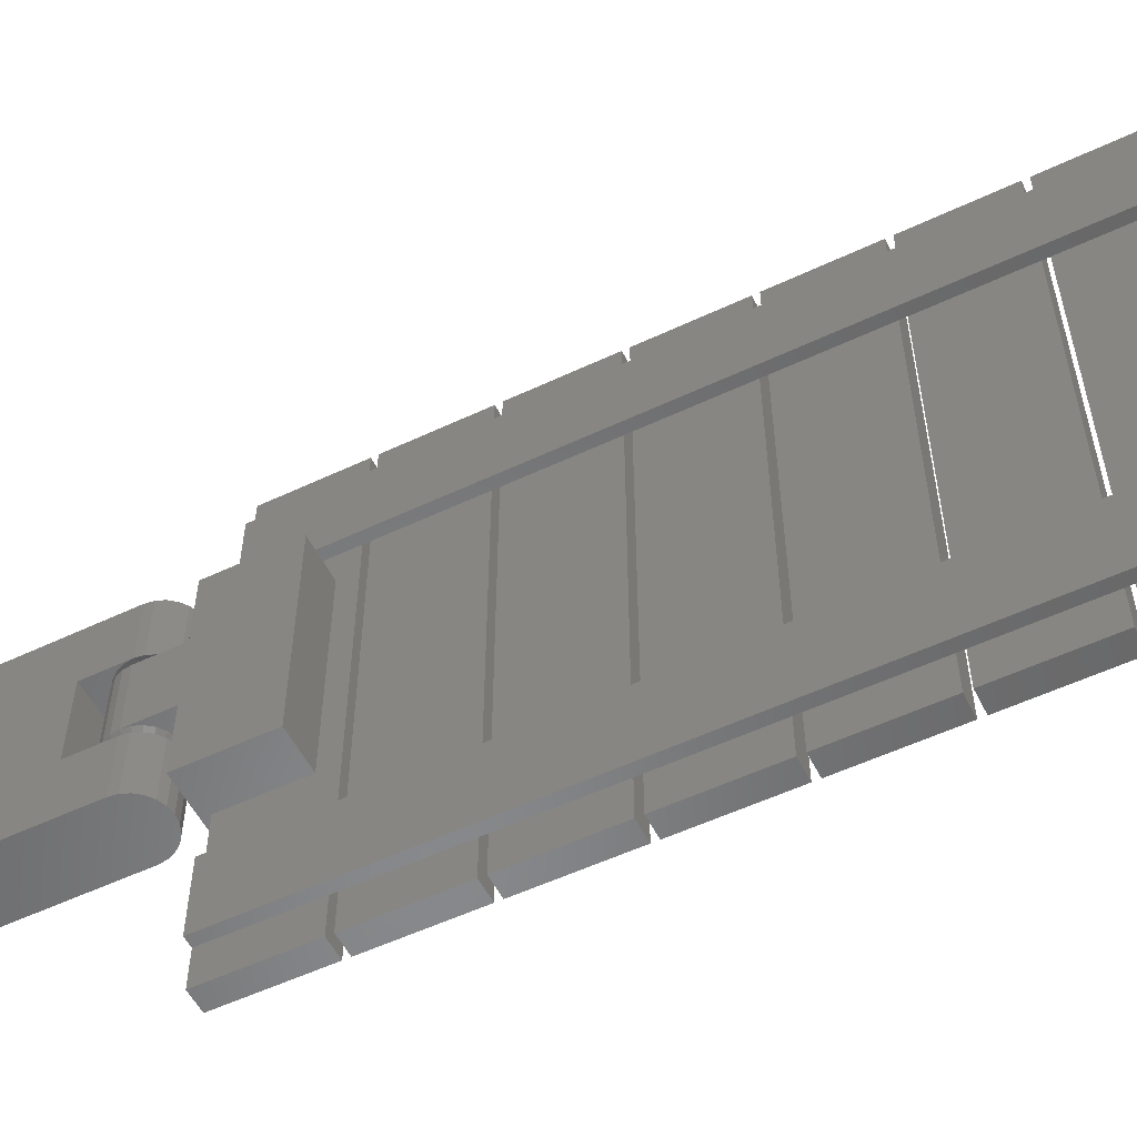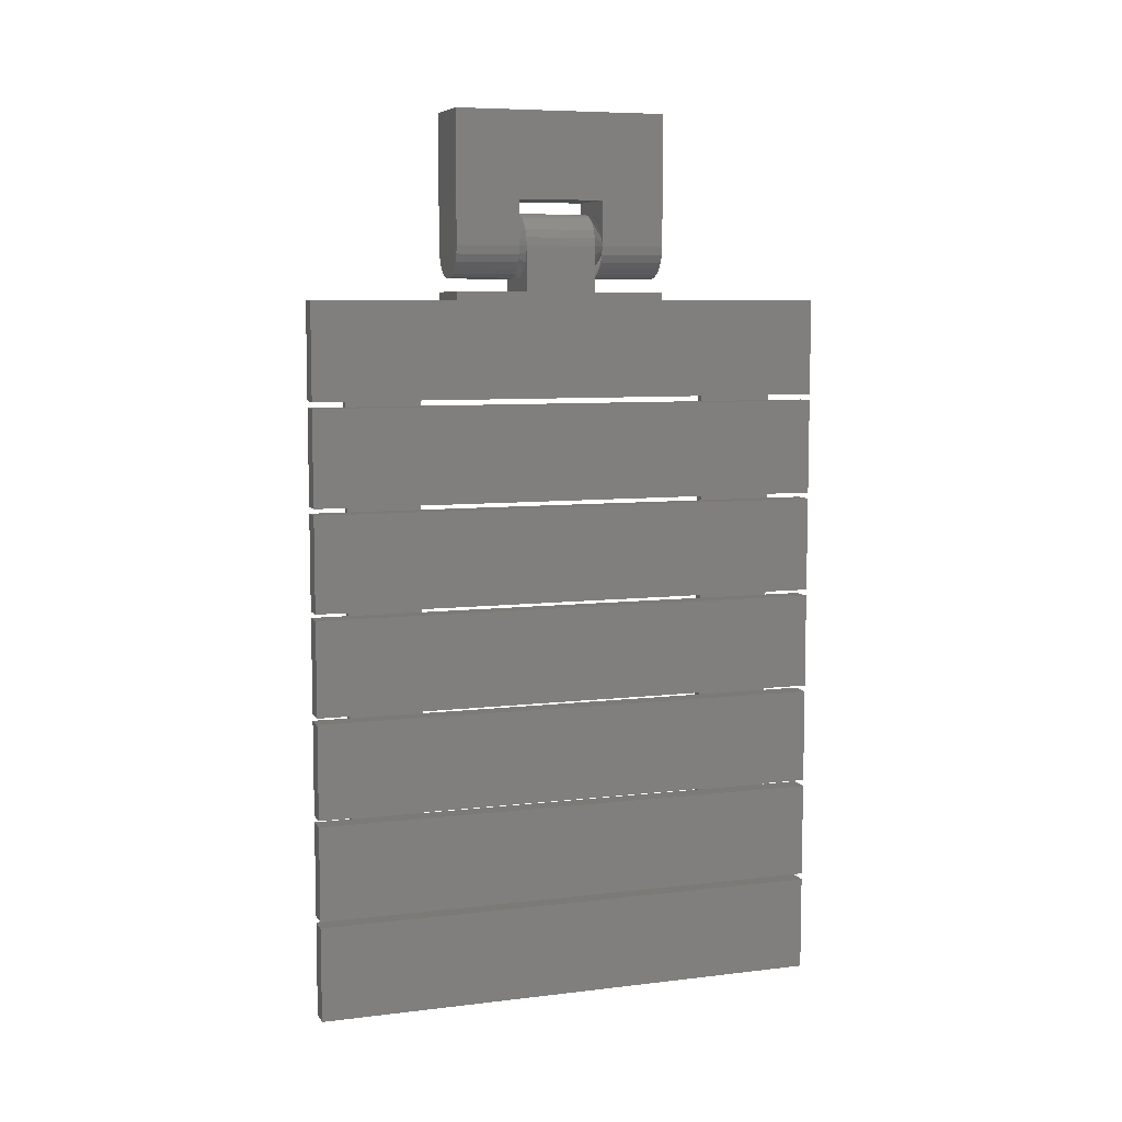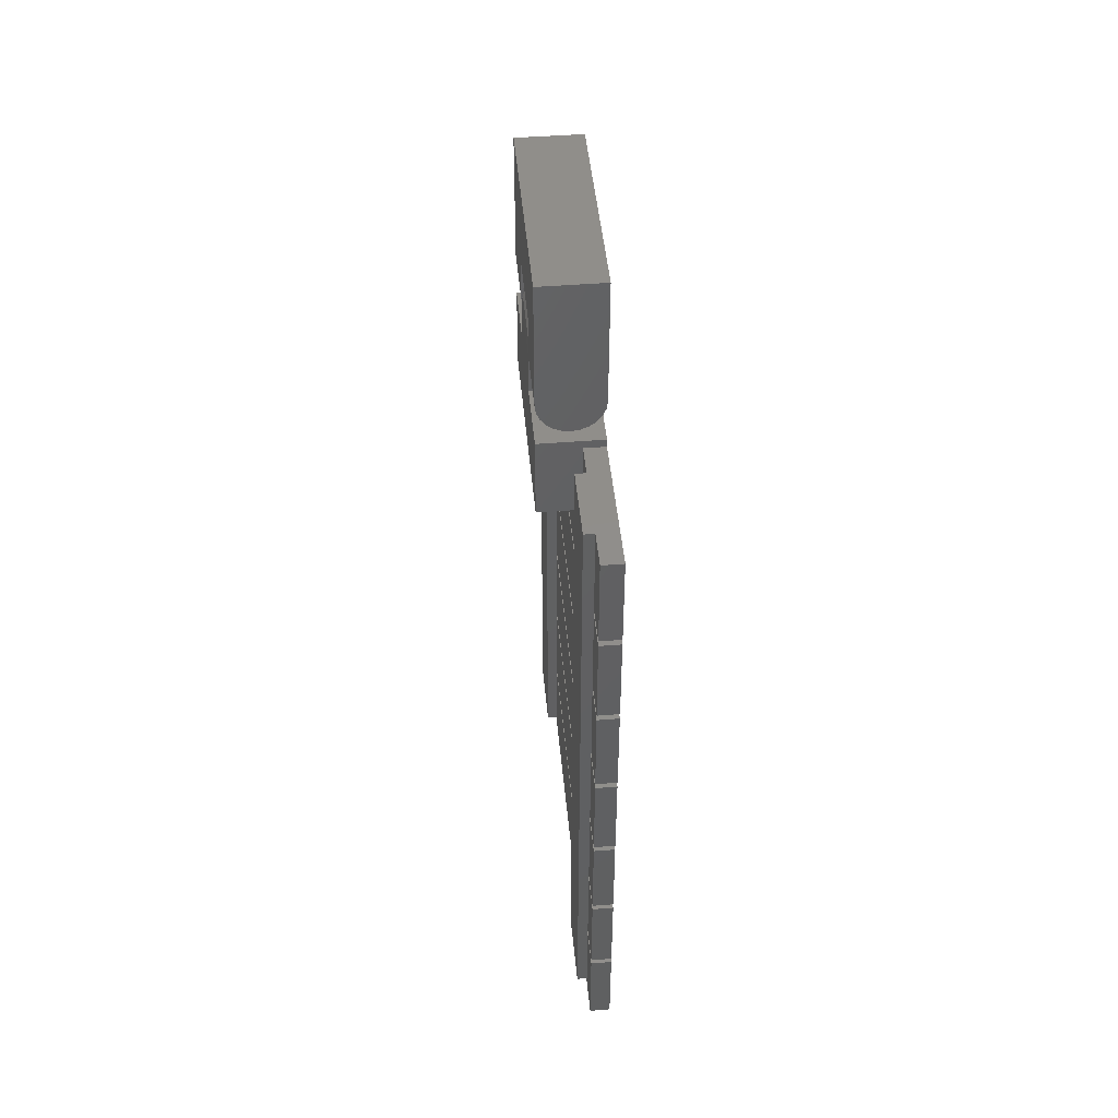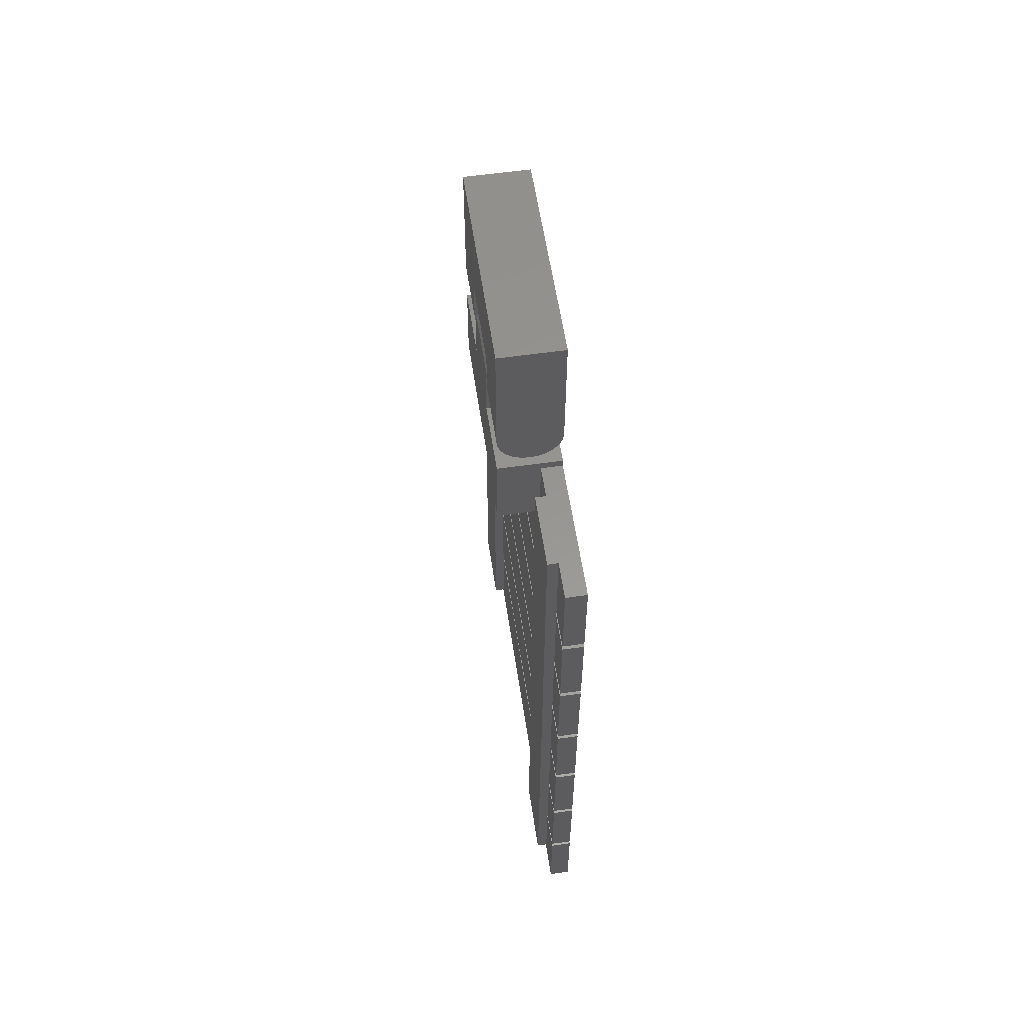
<metadata>
{"format":"stl","ext":"stl","renderer":"f3d","projection":"perspective","resolution":1024,"background":"white","views":[{"elev":-54.9,"azim":-63.5,"up":"+Z"},{"elev":7.5,"azim":71.3,"up":"+Y"},{"elev":46.3,"azim":-5.2,"up":"+Y"},{"elev":58.1,"azim":-8.4,"up":"+Y"}]}
</metadata>
<code>
# stl→obj: 300 verts, 620 faces
v -5 169.8 34
v -5 161.8 34
v -1 161.8 34
v 1 169 34
v -1 169 34
v 1 169.8 34
v 1 161.8 34
v -5 161.8 14
v -1 161.8 14
v -5 169.8 14
v -5 169.8 27.33
v 1 169.8 20.67
v -5 169.8 20.67
v 1 169.8 14
v 1 169.8 27.33
v 1 161.8 14
v 1 160 -1.5
v 1 169 -1.5
v 1 160 47.5
v 1 169 47.5
v 1 169 14
v -2 169 37
v -2 169 44
v -1 169 37
v -1 169 44
v -1 169 47.5
v -1 169 14
v -1 169 9
v -1 160 37
v -1 160 9
v -5 174 20.67
v -4.898 173.2 20.67
v -4.598 172.5 20.67
v -4.121 171.9 20.67
v -3.5 171.4 20.67
v -2.776 171.1 20.67
v -1.224 171.1 20.67
v -2 171 20.67
v -0.5 171.4 20.67
v 0.1213 171.9 20.67
v 0.5981 172.5 20.67
v 0.8978 173.2 20.67
v 1 174 20.67
v -5 174 27.33
v -1.224 171.1 27.33
v 1 174 27.33
v 0.8978 173.2 27.33
v 0.5981 172.5 27.33
v 0.1213 171.9 27.33
v -0.5 171.4 27.33
v -2 171 27.33
v -2.776 171.1 27.33
v -3.5 171.4 27.33
v -4.121 171.9 27.33
v -4.598 172.5 27.33
v -4.898 173.2 27.33
v -1 160 2
v -1 160 -1.5
v -1 160 47.5
v -1 160 44
v -2 169 2
v -2 169 9
v -1 169 2
v -1 169 -1.5
v -2 103 37
v -1 103 37
v -1 159.4 37
v -1 150.4 37
v -1 149.8 37
v -1 140.8 37
v -1 140.2 37
v -1 131.2 37
v -1 130.6 37
v -1 121.6 37
v -1 121 37
v -1 112 37
v -1 111.4 37
v -2 103 44
v -1 103 44
v -1 112 44
v -1 111.4 44
v -1 121 44
v -1 121.6 44
v -1 130.6 44
v -1 131.2 44
v -1 140.2 44
v -1 140.8 44
v -1 149.8 44
v -1 150.4 44
v -1 159.4 44
v -2 103 9
v -1 103 9
v -1 112 9
v -1 111.4 9
v -1 121 9
v -1 121.6 9
v -1 130.6 9
v -1 131.2 9
v -1 140.2 9
v -1 140.8 9
v -1 149.8 9
v -1 150.4 9
v -1 159.4 9
v -1 159.4 2
v 0.8978 174.8 20.67
v 0.8978 174.8 27.33
v 0.5981 175.5 20.67
v 0.5981 175.5 27.33
v 0.1213 176.1 20.67
v 0.1213 176.1 27.33
v -0.5 176.6 27.33
v -0.5 176.6 20.67
v -1.224 176.9 27.33
v -1.224 176.9 20.67
v -2 177 27.33
v -2 177 20.67
v -2.776 176.9 27.33
v -2.776 176.9 20.67
v -3.5 176.6 27.33
v -3.5 176.6 20.67
v -4.121 176.1 27.33
v -4.121 176.1 20.67
v -4.598 175.5 27.33
v -4.598 175.5 20.67
v -4.898 174.8 27.33
v -4.898 174.8 20.67
v -2 174 18.42
v -2 174 29.58
v -2 103 2
v -1 103 2
v -1 150.4 2
v -1 149.8 2
v -1 140.8 2
v -1 140.2 2
v -1 131.2 2
v -1 130.6 2
v -1 121.6 2
v -1 121 2
v -1 112 2
v -1 111.4 2
v -1 102.4 47.5
v -1 111.4 47.5
v -1 102.4 -1.5
v -1 111.4 -1.5
v 1 111.4 -1.5
v 1 111.4 47.5
v -1 112 -1.5
v 1 112 -1.5
v 1 112 47.5
v -1 112 47.5
v -1 121 -1.5
v 1 121 -1.5
v -1 121 47.5
v 1 121 47.5
v -1 121.6 -1.5
v 1 121.6 -1.5
v 1 121.6 47.5
v -1 121.6 47.5
v -1 130.6 -1.5
v 1 130.6 -1.5
v -1 130.6 47.5
v 1 130.6 47.5
v -1 131.2 -1.5
v 1 131.2 -1.5
v 1 131.2 47.5
v -1 131.2 47.5
v -1 140.2 -1.5
v 1 140.2 -1.5
v -1 140.2 47.5
v 1 140.2 47.5
v -1 140.8 -1.5
v 1 140.8 -1.5
v 1 140.8 47.5
v -1 140.8 47.5
v -1 149.8 -1.5
v 1 149.8 -1.5
v -1 149.8 47.5
v 1 149.8 47.5
v -1 150.4 -1.5
v 1 150.4 -1.5
v 1 150.4 47.5
v -1 150.4 47.5
v -1 159.4 -1.5
v 1 159.4 -1.5
v -1 159.4 47.5
v 1 159.4 47.5
v 1 102.4 -1.5
v 1 102.4 47.5
v -5 174 34
v -5 174 28.03
v -4.898 173.2 34
v -4.898 173.2 28.03
v -5 178.2 34
v -5 178.2 28.03
v -4.121 171.9 34
v -4.598 172.5 34
v -3.5 171.4 34
v -2.776 171.1 34
v -2 171 34
v -1.224 171.1 34
v -0.5 171.4 34
v 0.1213 171.9 34
v 0.5981 172.5 34
v 0.8978 173.2 34
v 1 174 34
v 1 178.2 34
v -4.598 172.5 28.03
v -4.885 173.2 28.03
v -4.987 174 28.03
v -1.227 176.9 28.03
v 1 178.2 28.03
v -0.5067 176.6 28.03
v 0.9867 174 28.03
v 1 174 28.03
v 0.8849 173.2 28.03
v 0.8978 173.2 28.03
v 0.5865 172.5 28.03
v 0.5981 172.5 28.03
v 0.1119 171.9 28.03
v 0.1213 171.9 28.03
v -0.5067 171.4 28.03
v -0.5 171.4 28.03
v -1.227 171.1 28.03
v -1.224 171.1 28.03
v -2 171 28.03
v -2.773 171.1 28.03
v -2.776 171.1 28.03
v -3.493 171.4 28.03
v -3.5 171.4 28.03
v -4.112 171.9 28.03
v -4.121 171.9 28.03
v -4.587 172.5 28.03
v 0.8849 174.8 28.03
v 0.5865 175.5 28.03
v 0.1119 176.1 28.03
v -2 177 28.03
v -2.773 176.9 28.03
v -3.493 176.6 28.03
v -4.112 176.1 28.03
v -4.587 175.5 28.03
v -4.885 174.8 28.03
v -5 178.2 14
v -5 178.2 19.97
v 1 178.2 19.97
v -5 186.2 34
v -5 186.2 14
v 1 186.2 34
v 1 178.2 14
v 1 186.2 14
v -2 174 30.27
v -4.987 174 19.97
v -5 174 19.97
v -4.898 173.2 19.97
v -4.885 174.8 19.97
v -4.587 175.5 19.97
v -3.493 171.4 19.97
v -4.112 171.9 19.97
v -3.5 171.4 19.97
v -0.5067 171.4 19.97
v -1.227 171.1 19.97
v -0.5 171.4 19.97
v -3.493 176.6 19.97
v -2.773 176.9 19.97
v -2 171 19.97
v -1.224 171.1 19.97
v -4.598 172.5 19.97
v -4.885 173.2 19.97
v -2.773 171.1 19.97
v -2.776 171.1 19.97
v 0.8849 174.8 19.97
v 0.9867 174 19.97
v 1 174 19.97
v 0.8849 173.2 19.97
v 0.8978 173.2 19.97
v 0.5865 172.5 19.97
v 0.5981 172.5 19.97
v -2 177 19.97
v -1.227 176.9 19.97
v -0.5067 176.6 19.97
v 0.1119 176.1 19.97
v 0.5865 175.5 19.97
v 0.1213 171.9 19.97
v 0.1119 171.9 19.97
v -4.121 171.9 19.97
v -4.587 172.5 19.97
v -4.112 176.1 19.97
v -5 174 14
v 1 174 14
v 0.8978 173.2 14
v 0.5981 172.5 14
v 0.1213 171.9 14
v -0.5 171.4 14
v -1.224 171.1 14
v -2 171 14
v -2.776 171.1 14
v -3.5 171.4 14
v -4.121 171.9 14
v -4.598 172.5 14
v -4.898 173.2 14
v -2 174 17.73
f 1 2 3
f 4 1 5
f 5 1 3
f 6 1 4
f 6 4 7
f 3 2 8
f 9 3 8
f 2 1 8
f 8 1 10
f 1 6 11
f 1 11 10
f 12 10 13
f 11 13 10
f 10 12 14
f 11 6 15
f 6 7 16
f 15 6 16
f 14 12 16
f 12 15 16
f 16 17 18
f 19 17 16
f 7 4 19
f 19 16 7
f 20 19 4
f 21 16 18
f 22 23 24
f 24 23 25
f 25 26 20
f 25 20 24
f 24 20 4
f 24 4 5
f 27 28 9
f 5 29 24
f 3 29 5
f 30 29 9
f 30 9 28
f 9 29 3
f 8 10 9
f 27 10 14
f 21 14 16
f 9 10 27
f 27 14 21
f 13 31 32
f 13 32 33
f 13 33 34
f 13 34 35
f 13 35 36
f 13 36 12
f 37 12 38
f 38 12 36
f 39 12 37
f 40 12 39
f 41 12 40
f 42 12 41
f 43 12 42
f 11 44 13
f 13 44 31
f 45 11 15
f 46 47 15
f 47 48 15
f 48 49 15
f 49 50 15
f 51 11 45
f 52 11 51
f 53 11 52
f 54 11 53
f 55 11 54
f 56 11 55
f 44 11 56
f 50 45 15
f 57 58 17
f 30 57 19
f 19 57 17
f 59 60 19
f 60 29 19
f 29 30 19
f 26 59 19
f 20 26 19
f 61 62 63
f 63 62 28
f 28 27 21
f 28 21 63
f 63 21 18
f 63 18 64
f 58 64 17
f 17 64 18
f 65 22 66
f 29 22 24
f 67 22 29
f 68 22 67
f 69 22 68
f 70 22 69
f 71 22 70
f 72 22 71
f 73 22 72
f 74 22 73
f 75 22 74
f 76 22 75
f 77 22 76
f 66 22 77
f 60 59 25
f 25 59 26
f 23 78 79
f 80 23 81
f 81 23 79
f 82 23 80
f 83 23 82
f 84 23 83
f 85 23 84
f 86 23 85
f 87 23 86
f 88 23 87
f 89 23 88
f 90 23 89
f 60 23 90
f 25 23 60
f 65 78 22
f 22 78 23
f 62 91 92
f 93 62 94
f 94 62 92
f 95 62 93
f 96 62 95
f 97 62 96
f 98 62 97
f 99 62 98
f 100 62 99
f 101 62 100
f 102 62 101
f 103 62 102
f 30 62 103
f 28 62 30
f 29 60 90
f 67 29 90
f 57 30 103
f 104 57 103
f 46 15 12
f 43 46 12
f 105 106 46
f 43 105 46
f 107 108 106
f 105 107 106
f 109 110 108
f 107 109 108
f 111 110 112
f 112 110 109
f 113 111 114
f 114 111 112
f 115 113 116
f 116 113 114
f 117 115 118
f 118 115 116
f 119 117 120
f 120 117 118
f 121 119 122
f 122 119 120
f 123 121 124
f 124 121 122
f 125 123 126
f 126 123 124
f 44 125 31
f 31 125 126
f 32 31 127
f 127 31 126
f 127 126 124
f 127 124 122
f 127 122 120
f 127 120 118
f 127 118 116
f 127 116 114
f 112 127 114
f 109 127 112
f 107 127 109
f 105 127 107
f 43 127 105
f 42 127 43
f 41 127 42
f 40 127 41
f 39 127 40
f 37 127 39
f 37 38 127
f 38 36 127
f 36 35 127
f 35 34 127
f 34 33 127
f 33 32 127
f 125 44 128
f 128 44 56
f 128 56 55
f 128 55 54
f 128 54 53
f 128 53 52
f 128 52 51
f 45 128 51
f 50 128 45
f 49 128 50
f 48 128 49
f 47 128 48
f 46 128 47
f 106 128 46
f 129 61 130
f 57 61 63
f 104 61 57
f 131 61 104
f 132 61 131
f 133 61 132
f 134 61 133
f 135 61 134
f 136 61 135
f 137 61 136
f 138 61 137
f 139 61 138
f 140 61 139
f 130 61 140
f 58 57 64
f 64 57 63
f 129 91 61
f 61 91 62
f 81 141 142
f 143 141 79
f 143 79 66
f 140 144 130
f 77 94 66
f 143 66 92
f 143 92 130
f 143 130 144
f 79 141 81
f 92 66 94
f 78 65 66
f 79 78 66
f 144 140 145
f 145 140 94
f 145 94 77
f 145 77 81
f 145 81 142
f 145 142 146
f 76 80 81
f 77 76 81
f 139 147 148
f 93 139 149
f 149 139 148
f 150 80 149
f 80 76 149
f 76 93 149
f 93 76 95
f 95 76 75
f 151 138 152
f 152 138 95
f 152 95 75
f 152 75 82
f 152 82 153
f 152 153 154
f 74 83 82
f 75 74 82
f 137 155 156
f 96 137 157
f 157 137 156
f 158 83 157
f 83 74 157
f 74 96 157
f 96 74 97
f 97 74 73
f 159 136 160
f 160 136 97
f 160 97 73
f 160 73 84
f 160 84 161
f 160 161 162
f 72 85 84
f 73 72 84
f 135 163 164
f 98 135 165
f 165 135 164
f 166 85 165
f 85 72 165
f 72 98 165
f 98 72 99
f 99 72 71
f 167 134 168
f 168 134 99
f 168 99 71
f 168 71 86
f 168 86 169
f 168 169 170
f 70 87 86
f 71 70 86
f 133 171 172
f 100 133 173
f 173 133 172
f 174 87 173
f 87 70 173
f 70 100 173
f 100 70 101
f 101 70 69
f 175 132 176
f 176 132 101
f 176 101 69
f 176 69 88
f 176 88 177
f 176 177 178
f 68 89 88
f 69 68 88
f 131 179 180
f 102 131 181
f 181 131 180
f 182 89 181
f 89 68 181
f 68 102 181
f 102 68 103
f 103 68 67
f 183 104 184
f 184 104 103
f 184 103 67
f 184 67 90
f 184 90 185
f 184 185 186
f 89 182 90
f 90 182 185
f 87 174 88
f 88 174 177
f 85 166 86
f 86 166 169
f 83 158 84
f 84 158 161
f 80 150 82
f 82 150 153
f 131 102 101
f 132 131 101
f 133 100 99
f 134 133 99
f 135 98 97
f 136 135 97
f 137 96 95
f 138 137 95
f 139 93 94
f 140 139 94
f 91 129 130
f 92 91 130
f 179 131 183
f 183 131 104
f 108 128 106
f 110 128 108
f 111 128 110
f 113 128 111
f 115 128 113
f 115 117 128
f 117 119 128
f 119 121 128
f 121 123 128
f 123 125 128
f 147 139 151
f 151 139 138
f 155 137 159
f 159 137 136
f 163 135 167
f 167 135 134
f 171 133 175
f 175 133 132
f 143 144 187
f 187 144 145
f 142 141 188
f 146 142 188
f 141 143 187
f 188 141 187
f 188 187 145
f 146 188 145
f 153 150 149
f 154 153 149
f 149 148 152
f 154 149 152
f 147 151 148
f 148 151 152
f 161 158 157
f 162 161 157
f 157 156 160
f 162 157 160
f 155 159 156
f 156 159 160
f 169 166 165
f 170 169 165
f 165 164 168
f 170 165 168
f 163 167 164
f 164 167 168
f 177 174 173
f 178 177 173
f 173 172 176
f 178 173 176
f 171 175 172
f 172 175 176
f 185 182 181
f 186 185 181
f 181 180 184
f 186 181 184
f 179 183 180
f 180 183 184
f 189 190 191
f 191 190 192
f 189 193 190
f 190 193 194
f 193 189 191
f 195 193 196
f 196 193 191
f 197 193 195
f 198 193 197
f 199 193 198
f 200 193 199
f 201 193 200
f 202 193 201
f 203 193 202
f 204 193 203
f 205 193 204
f 206 193 205
f 191 192 196
f 196 192 207
f 208 192 209
f 210 194 211
f 210 211 212
f 213 211 214
f 215 214 216
f 217 216 218
f 219 218 220
f 221 220 222
f 223 222 224
f 225 224 225
f 226 225 227
f 228 227 229
f 230 229 231
f 232 231 207
f 190 194 209
f 190 209 192
f 232 192 208
f 230 231 232
f 192 232 207
f 233 211 213
f 234 211 233
f 235 211 234
f 212 211 235
f 236 194 210
f 213 214 215
f 237 194 236
f 238 194 237
f 215 216 217
f 239 194 238
f 240 194 239
f 217 218 219
f 241 194 240
f 219 220 221
f 209 194 241
f 221 222 223
f 223 224 225
f 225 225 226
f 226 227 228
f 228 229 230
f 194 242 243
f 244 211 243
f 211 194 243
f 194 193 242
f 193 245 242
f 242 245 246
f 245 193 206
f 247 245 206
f 206 205 214
f 211 206 214
f 205 204 216
f 214 205 216
f 204 203 218
f 216 204 218
f 203 202 220
f 218 203 220
f 202 201 222
f 220 202 222
f 201 200 224
f 222 201 224
f 200 199 225
f 224 200 225
f 199 198 227
f 225 199 227
f 198 197 229
f 227 198 229
f 197 195 231
f 229 197 231
f 196 207 195
f 195 207 231
f 247 206 211
f 248 247 244
f 244 247 211
f 249 247 248
f 241 250 209
f 250 208 209
f 240 250 241
f 239 250 240
f 238 250 239
f 237 250 238
f 236 250 237
f 236 210 250
f 210 212 250
f 212 235 250
f 235 234 250
f 234 233 250
f 233 213 250
f 213 215 250
f 215 217 250
f 217 219 250
f 219 221 250
f 221 223 250
f 223 225 250
f 250 225 226
f 250 226 228
f 250 228 230
f 250 230 232
f 250 232 208
f 242 246 249
f 242 249 248
f 251 252 253
f 254 255 243
f 251 254 243
f 256 257 258
f 259 260 261
f 262 263 243
f 260 264 265
f 266 267 253
f 243 252 251
f 267 251 253
f 264 268 264
f 268 256 269
f 270 271 272
f 271 273 274
f 244 243 263
f 273 275 276
f 244 263 277
f 244 277 278
f 244 278 279
f 244 279 280
f 244 280 281
f 244 270 272
f 244 281 270
f 272 271 274
f 274 273 276
f 276 275 282
f 282 283 261
f 283 259 261
f 261 260 265
f 275 283 282
f 265 264 264
f 264 268 269
f 269 256 258
f 258 257 284
f 284 285 266
f 285 267 266
f 257 285 284
f 255 286 243
f 286 262 243
f 252 243 287
f 287 243 242
f 245 247 246
f 246 247 249
f 244 272 288
f 248 244 288
f 272 274 289
f 288 272 289
f 274 276 290
f 289 274 290
f 276 282 291
f 290 276 291
f 282 261 292
f 291 282 292
f 261 265 293
f 292 261 293
f 265 264 294
f 293 265 294
f 264 269 295
f 294 264 295
f 269 258 296
f 295 269 296
f 258 284 297
f 296 258 297
f 266 298 284
f 284 298 297
f 253 299 266
f 266 299 298
f 252 287 253
f 253 287 299
f 267 300 251
f 285 300 267
f 257 300 285
f 256 300 257
f 268 300 256
f 264 300 268
f 260 300 264
f 260 259 300
f 259 283 300
f 283 275 300
f 275 273 300
f 273 271 300
f 271 270 300
f 270 281 300
f 281 280 300
f 280 279 300
f 279 278 300
f 300 278 277
f 300 277 263
f 300 263 262
f 300 262 286
f 300 286 255
f 300 255 254
f 300 254 251
f 287 242 299
f 299 242 248
f 299 248 288
f 299 288 289
f 299 289 290
f 299 290 291
f 299 291 292
f 299 292 293
f 299 293 294
f 299 294 295
f 299 295 296
f 299 296 297
f 299 297 298

</code>
